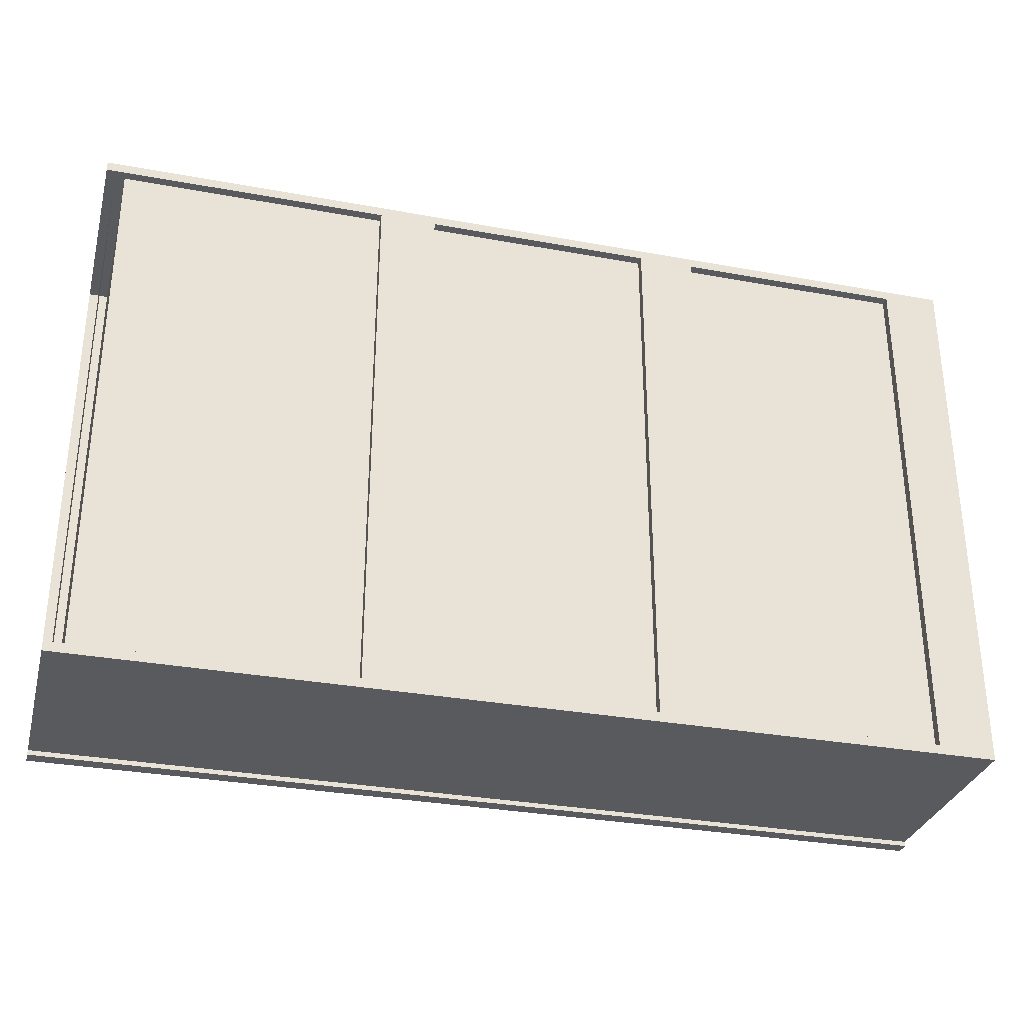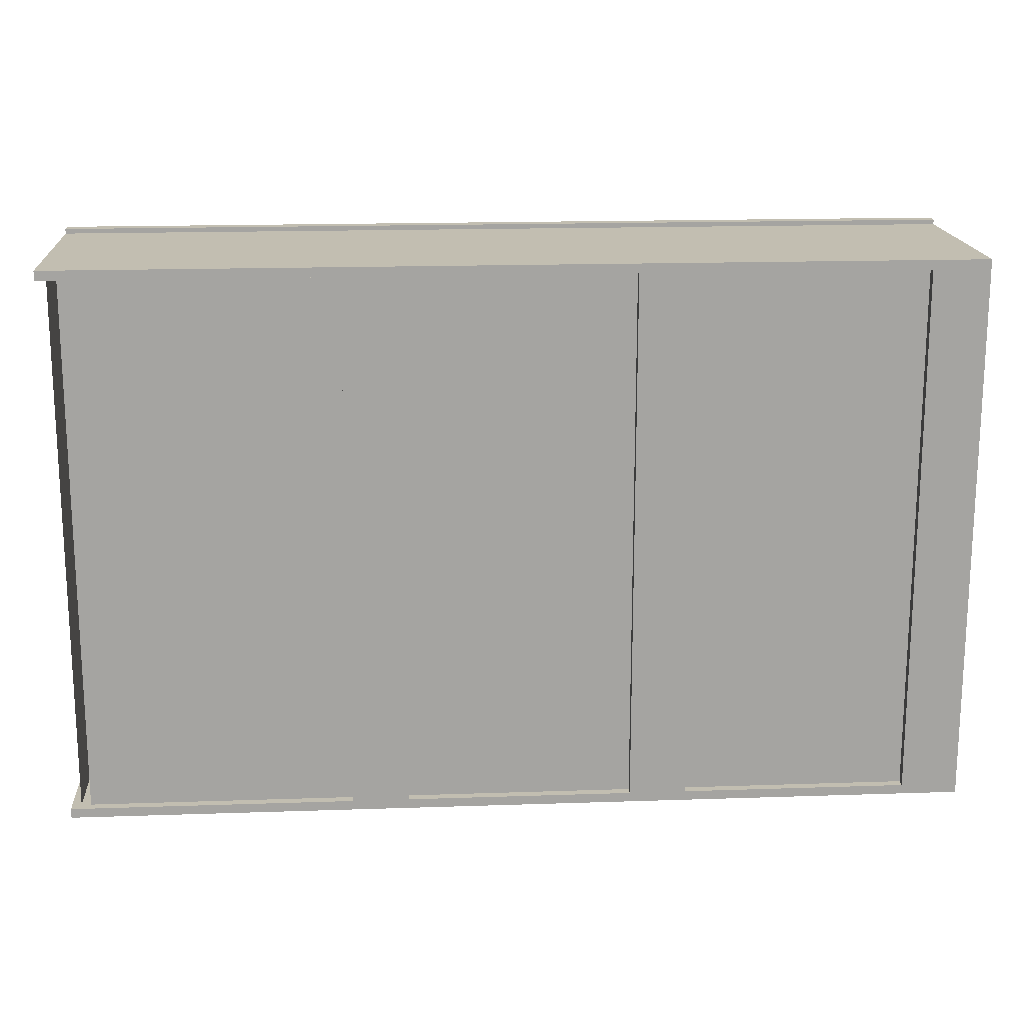
<metadata>
{"format":"obj","ext":"obj","renderer":"f3d","projection":"perspective","resolution":1024,"background":"white","views":[{"elev":-31.5,"azim":165.4,"up":"+Y"},{"elev":17.1,"azim":176.1,"up":"+Y"}]}
</metadata>
<code>
v 0.4056 0.5234 0.1706
v 0.4056 0.5234 0.1706
v 0.4056 -0.4884 -0.1977
v 0.4056 -0.4884 -0.1977
v 0.4056 -0.4884 0.1706
v 0.4056 -0.4884 0.1706
v 0.4056 0.5234 -0.1977
v 0.4056 0.5234 -0.1977
v 0.4322 -0.4884 0.1706
v 0.4322 -0.4884 0.1706
v 0.4322 0.5234 -0.1977
v 0.4322 0.5234 -0.1977
v 0.4322 0.5234 0.1706
v 0.4322 0.5234 0.1706
v 0.4322 -0.4884 -0.1977
v 0.4322 -0.4884 -0.1977
v 0.4056 0.5234 0.1706
v 0.4056 0.5234 0.1706
v 0.4056 -0.4884 -0.1977
v 0.4056 -0.4884 -0.1977
v 0.4056 -0.4884 0.1706
v 0.4056 -0.4884 0.1706
v 0.4056 0.5234 -0.1977
v 0.4056 0.5234 -0.1977
v 0.4322 -0.4884 0.1706
v 0.4322 -0.4884 0.1706
v 0.4322 0.5234 -0.1977
v 0.4322 0.5234 -0.1977
v 0.4322 0.5234 0.1706
v 0.4322 0.5234 0.1706
v 0.4322 -0.4884 -0.1977
v 0.4322 -0.4884 -0.1977
v -0.009303 0.5234 0.1706
v -0.009303 0.5234 0.1706
v -0.009303 -0.4884 -0.1977
v -0.009303 -0.4884 -0.1977
v -0.009303 -0.4884 0.1706
v -0.009303 -0.4884 0.1706
v -0.009303 0.5234 -0.1977
v -0.009303 0.5234 -0.1977
v 0.01732 -0.4884 0.1706
v 0.01732 -0.4884 0.1706
v 0.01732 0.5234 -0.1977
v 0.01732 0.5234 -0.1977
v 0.01732 0.5234 0.1706
v 0.01732 0.5234 0.1706
v 0.01732 -0.4884 -0.1977
v 0.01732 -0.4884 -0.1977
v -0.009303 0.5234 0.1706
v -0.009303 0.5234 0.1706
v -0.009303 -0.4884 -0.1977
v -0.009303 -0.4884 -0.1977
v -0.009303 -0.4884 0.1706
v -0.009303 -0.4884 0.1706
v -0.009303 0.5234 -0.1977
v -0.009303 0.5234 -0.1977
v 0.01732 -0.4884 0.1706
v 0.01732 -0.4884 0.1706
v 0.01732 0.5234 -0.1977
v 0.01732 0.5234 -0.1977
v 0.01732 0.5234 0.1706
v 0.01732 0.5234 0.1706
v 0.01732 -0.4884 -0.1977
v 0.01732 -0.4884 -0.1977
v -0.4242 0.5234 0.1706
v -0.4242 0.5234 0.1706
v -0.4242 -0.4884 -0.1977
v -0.4242 -0.4884 -0.1977
v -0.4242 -0.4884 0.1706
v -0.4242 -0.4884 0.1706
v -0.4242 0.5234 -0.1977
v -0.4242 0.5234 -0.1977
v -0.3976 -0.4884 0.1706
v -0.3976 -0.4884 0.1706
v -0.3976 0.5234 -0.1977
v -0.3976 0.5234 -0.1977
v -0.3976 0.5234 0.1706
v -0.3976 0.5234 0.1706
v -0.3976 -0.4884 -0.1977
v -0.3976 -0.4884 -0.1977
v -0.4242 0.5234 0.1706
v -0.4242 0.5234 0.1706
v -0.4242 -0.4884 -0.1977
v -0.4242 -0.4884 -0.1977
v -0.4242 -0.4884 0.1706
v -0.4242 -0.4884 0.1706
v -0.4242 0.5234 -0.1977
v -0.4242 0.5234 -0.1977
v -0.3976 -0.4884 0.1706
v -0.3976 -0.4884 0.1706
v -0.3976 0.5234 -0.1977
v -0.3976 0.5234 -0.1977
v -0.3976 0.5234 0.1706
v -0.3976 0.5234 0.1706
v -0.3976 -0.4884 -0.1977
v -0.3976 -0.4884 -0.1977
v -0.8125 -0.4884 -0.211
v 0.8205 0.5234 -0.211
v 0.8205 -0.4884 -0.211
v -0.8125 0.5234 -0.211
v -0.8125 -0.4884 -0.211
v 0.8205 0.5234 -0.211
v 0.8205 -0.4884 -0.211
v -0.8125 0.5234 -0.211
v -0.8125 0.5234 -0.1977
v 0.8205 -0.4884 -0.1977
v 0.8205 0.5234 -0.1977
v -0.8125 -0.4884 -0.1977
v -0.8125 0.5234 -0.1977
v 0.8205 -0.4884 -0.1977
v 0.8205 0.5234 -0.1977
v -0.8125 -0.4884 -0.1977
v 0.856 -0.5061 0.1706
v -0.848 -0.5061 -0.2288
v 0.856 -0.5061 -0.2288
v -0.848 -0.5061 0.1706
v 0.856 -0.4884 -0.2288
v 0.856 -0.4884 -0.2288
v 0.856 -0.4884 -0.2288
v -0.848 -0.4884 0.1706
v -0.848 -0.4884 0.1706
v 0.856 -0.4884 0.1706
v 0.856 -0.4884 0.1706
v -0.848 -0.4884 -0.2288
v -0.848 -0.4884 -0.2288
v -0.848 -0.4884 -0.2288
v 0.856 -0.5061 0.1706
v 0.856 -0.5061 0.1706
v -0.848 -0.5061 -0.2288
v -0.848 -0.5061 -0.2288
v -0.848 -0.5061 -0.2288
v 0.856 -0.5061 -0.2288
v 0.856 -0.5061 -0.2288
v 0.856 -0.5061 -0.2288
v -0.848 -0.5061 0.1706
v -0.848 -0.5061 0.1706
v 0.856 -0.4884 -0.2288
v 0.856 -0.4884 -0.2288
v 0.856 -0.4884 -0.2288
v -0.848 -0.4884 0.1706
v -0.848 -0.4884 0.1706
v 0.856 -0.4884 0.1706
v 0.856 -0.4884 0.1706
v -0.848 -0.4884 -0.2288
v -0.848 -0.4884 -0.2288
v -0.848 -0.4884 -0.2288
v 0.856 -0.5061 0.1706
v -0.848 -0.5061 -0.2288
v -0.848 -0.5061 -0.2288
v 0.856 -0.5061 -0.2288
v 0.856 -0.5061 -0.2288
v -0.848 -0.5061 0.1706
v 0.856 0.5412 0.1706
v -0.848 0.5412 -0.2288
v 0.856 0.5412 -0.2288
v -0.848 0.5412 0.1706
v 0.856 0.5234 0.1706
v 0.856 0.5234 0.1706
v -0.848 0.5234 0.1706
v -0.848 0.5234 0.1706
v 0.856 0.5234 -0.2288
v 0.856 0.5234 -0.2288
v 0.856 0.5234 -0.2288
v -0.848 0.5234 -0.2288
v -0.848 0.5234 -0.2288
v -0.848 0.5234 -0.2288
v 0.856 0.5412 0.1706
v 0.856 0.5412 0.1706
v -0.848 0.5412 -0.2288
v -0.848 0.5412 -0.2288
v -0.848 0.5412 -0.2288
v 0.856 0.5412 -0.2288
v 0.856 0.5412 -0.2288
v 0.856 0.5412 -0.2288
v -0.848 0.5412 0.1706
v -0.848 0.5412 0.1706
v 0.856 0.5234 0.1706
v 0.856 0.5234 0.1706
v -0.848 0.5234 0.1706
v -0.848 0.5234 0.1706
v 0.856 0.5234 -0.2288
v 0.856 0.5234 -0.2288
v 0.856 0.5234 -0.2288
v -0.848 0.5234 -0.2288
v -0.848 0.5234 -0.2288
v -0.848 0.5234 -0.2288
v 0.856 0.5412 0.1706
v -0.848 0.5412 -0.2288
v -0.848 0.5412 -0.2288
v 0.856 0.5412 -0.2288
v 0.856 0.5412 -0.2288
v -0.848 0.5412 0.1706
v -0.8303 0.5234 0.1706
v -0.8303 -0.4884 -0.211
v -0.8303 -0.4884 0.1706
v -0.8303 0.5234 -0.211
v -0.8303 0.5234 0.1706
v -0.8303 -0.4884 -0.211
v -0.8303 -0.4884 0.1706
v -0.8303 0.5234 -0.211
v -0.8125 0.5234 -0.211
v -0.8125 -0.4884 0.1706
v -0.8125 -0.4884 -0.211
v -0.8125 0.5234 0.1706
v -0.8125 0.5234 -0.211
v -0.8125 -0.4884 0.1706
v -0.8125 -0.4884 -0.211
v -0.8125 0.5234 0.1706
v 0.8383 0.5234 -0.211
v 0.8383 -0.4884 0.1706
v 0.8383 -0.4884 -0.211
v 0.8383 0.5234 0.1706
v 0.8383 0.5234 -0.211
v 0.8383 -0.4884 0.1706
v 0.8383 -0.4884 -0.211
v 0.8383 0.5234 0.1706
v 0.8205 0.5234 0.1706
v 0.8205 -0.4884 -0.211
v 0.8205 -0.4884 0.1706
v 0.8205 0.5234 -0.211
v 0.8205 0.5234 0.1706
v 0.8205 -0.4884 -0.211
v 0.8205 -0.4884 0.1706
v 0.8205 0.5234 -0.211
v -0.848 -0.515 0.1706
v 0.856 -0.4617 0.1706
v 0.856 -0.515 0.1706
v -0.848 -0.4617 0.1706
v 0.856 -0.515 0.1972
v 0.856 -0.515 0.1972
v -0.848 -0.4617 0.1972
v -0.848 -0.4617 0.1972
v 0.856 -0.4617 0.1972
v 0.856 -0.4617 0.1972
v -0.848 -0.515 0.1972
v -0.848 -0.515 0.1972
v -0.848 -0.515 0.1706
v -0.848 -0.515 0.1706
v -0.848 -0.515 0.1706
v 0.856 -0.4617 0.1706
v 0.856 -0.4617 0.1706
v 0.856 -0.4617 0.1706
v 0.856 -0.515 0.1706
v 0.856 -0.515 0.1706
v 0.856 -0.515 0.1706
v -0.848 -0.4617 0.1706
v -0.848 -0.4617 0.1706
v -0.848 -0.4617 0.1706
v 0.856 -0.515 0.1972
v 0.856 -0.515 0.1972
v 0.856 -0.515 0.1972
v -0.848 -0.4617 0.1972
v -0.848 -0.4617 0.1972
v -0.848 -0.4617 0.1972
v 0.856 -0.4617 0.1972
v 0.856 -0.4617 0.1972
v 0.856 -0.4617 0.1972
v -0.848 -0.515 0.1972
v -0.848 -0.515 0.1972
v -0.848 -0.515 0.1972
v -0.848 -0.515 0.1706
v -0.848 -0.515 0.1706
v 0.856 -0.4617 0.1706
v 0.856 -0.4617 0.1706
v 0.856 -0.515 0.1706
v 0.856 -0.515 0.1706
v -0.848 -0.4617 0.1706
v -0.848 -0.4617 0.1706
v 0.856 -0.515 0.1972
v -0.848 -0.4617 0.1972
v 0.856 -0.4617 0.1972
v -0.848 -0.515 0.1972
v 0.856 0.5501 0.1706
v 0.856 0.4968 0.1706
v -0.848 0.5501 0.1706
v 0.856 0.5501 0.1972
v 0.856 0.5501 0.1972
v -0.848 0.4968 0.1706
v 0.856 0.4968 0.1972
v 0.856 0.4968 0.1972
v -0.848 0.4968 0.1972
v -0.848 0.4968 0.1972
v -0.848 0.5501 0.1972
v -0.848 0.5501 0.1972
v 0.856 0.5501 0.1706
v 0.856 0.5501 0.1706
v 0.856 0.5501 0.1706
v 0.856 0.4968 0.1706
v 0.856 0.4968 0.1706
v 0.856 0.4968 0.1706
v -0.848 0.5501 0.1706
v -0.848 0.5501 0.1706
v -0.848 0.5501 0.1706
v 0.856 0.5501 0.1972
v 0.856 0.5501 0.1972
v 0.856 0.5501 0.1972
v -0.848 0.4968 0.1706
v -0.848 0.4968 0.1706
v -0.848 0.4968 0.1706
v 0.856 0.4968 0.1972
v 0.856 0.4968 0.1972
v 0.856 0.4968 0.1972
v -0.848 0.4968 0.1972
v -0.848 0.4968 0.1972
v -0.848 0.4968 0.1972
v -0.848 0.5501 0.1972
v -0.848 0.5501 0.1972
v -0.848 0.5501 0.1972
v 0.856 0.5501 0.1706
v 0.856 0.5501 0.1706
v 0.856 0.4968 0.1706
v 0.856 0.4968 0.1706
v -0.848 0.5501 0.1706
v -0.848 0.5501 0.1706
v 0.856 0.5501 0.1972
v -0.848 0.4968 0.1706
v -0.848 0.4968 0.1706
v 0.856 0.4968 0.1972
v -0.848 0.4968 0.1972
v -0.848 0.5501 0.1972
v -0.848 -0.4617 0.1706
v -0.848 0.4968 0.1706
v -0.7948 0.4968 0.1706
v -0.7948 -0.4617 0.1706
v -0.848 0.4968 0.1972
v -0.848 0.4968 0.1972
v -0.848 -0.4617 0.1706
v -0.848 -0.4617 0.1706
v -0.848 -0.4617 0.1972
v -0.848 -0.4617 0.1972
v -0.848 0.4968 0.1706
v -0.848 0.4968 0.1706
v -0.7948 -0.4617 0.1972
v -0.7948 -0.4617 0.1972
v -0.7948 0.4968 0.1706
v -0.7948 0.4968 0.1706
v -0.7948 0.4968 0.1972
v -0.7948 0.4968 0.1972
v -0.7948 -0.4617 0.1706
v -0.7948 -0.4617 0.1706
v -0.848 0.4968 0.1972
v -0.848 0.4968 0.1972
v -0.848 -0.4617 0.1706
v -0.848 -0.4617 0.1972
v -0.848 -0.4617 0.1972
v -0.848 0.4968 0.1706
v -0.7948 -0.4617 0.1972
v -0.7948 -0.4617 0.1972
v -0.7948 0.4968 0.1706
v -0.7948 0.4968 0.1972
v -0.7948 0.4968 0.1972
v -0.7948 -0.4617 0.1706
v -0.848 0.5234 -0.211
v -0.848 0.5234 -0.211
v -0.848 -0.4884 -0.2288
v -0.848 -0.4884 -0.2288
v -0.848 -0.4884 -0.211
v -0.848 -0.4884 -0.211
v -0.848 0.5234 -0.2288
v -0.848 0.5234 -0.2288
v -0.7415 -0.4884 -0.211
v -0.7415 -0.4884 -0.211
v -0.7415 0.5234 -0.2288
v -0.7415 0.5234 -0.2288
v -0.7415 0.5234 -0.211
v -0.7415 0.5234 -0.211
v -0.7415 -0.4884 -0.2288
v -0.7415 -0.4884 -0.2288
v -0.848 0.5234 -0.211
v -0.848 0.5234 -0.211
v -0.848 -0.4884 -0.2288
v -0.848 -0.4884 -0.2288
v -0.848 -0.4884 -0.211
v -0.848 -0.4884 -0.211
v -0.848 0.5234 -0.2288
v -0.848 0.5234 -0.2288
v -0.7415 -0.4884 -0.211
v -0.7415 -0.4884 -0.211
v -0.7415 0.5234 -0.2288
v -0.7415 0.5234 -0.2288
v -0.7415 0.5234 -0.211
v -0.7415 0.5234 -0.211
v -0.7415 -0.4884 -0.2288
v -0.7415 -0.4884 -0.2288
v -0.3155 0.5234 -0.211
v -0.3155 0.5234 -0.211
v -0.3155 -0.4884 -0.2288
v -0.3155 -0.4884 -0.2288
v -0.3155 -0.4884 -0.211
v -0.3155 -0.4884 -0.211
v -0.3155 0.5234 -0.2288
v -0.3155 0.5234 -0.2288
v -0.209 -0.4884 -0.211
v -0.209 -0.4884 -0.211
v -0.209 0.5234 -0.2288
v -0.209 0.5234 -0.2288
v -0.209 0.5234 -0.211
v -0.209 0.5234 -0.211
v -0.209 -0.4884 -0.2288
v -0.209 -0.4884 -0.2288
v -0.3155 0.5234 -0.211
v -0.3155 0.5234 -0.211
v -0.3155 -0.4884 -0.2288
v -0.3155 -0.4884 -0.2288
v -0.3155 -0.4884 -0.211
v -0.3155 -0.4884 -0.211
v -0.3155 0.5234 -0.2288
v -0.3155 0.5234 -0.2288
v -0.209 -0.4884 -0.211
v -0.209 -0.4884 -0.211
v -0.209 0.5234 -0.2288
v -0.209 0.5234 -0.2288
v -0.209 0.5234 -0.211
v -0.209 0.5234 -0.211
v -0.209 -0.4884 -0.2288
v -0.209 -0.4884 -0.2288
v 0.217 0.5234 -0.211
v 0.217 0.5234 -0.211
v 0.217 -0.4884 -0.2288
v 0.217 -0.4884 -0.2288
v 0.217 -0.4884 -0.211
v 0.217 -0.4884 -0.211
v 0.217 0.5234 -0.2288
v 0.217 0.5234 -0.2288
v 0.3235 -0.4884 -0.211
v 0.3235 -0.4884 -0.211
v 0.3235 0.5234 -0.2288
v 0.3235 0.5234 -0.2288
v 0.3235 0.5234 -0.211
v 0.3235 0.5234 -0.211
v 0.3235 -0.4884 -0.2288
v 0.3235 -0.4884 -0.2288
v 0.217 0.5234 -0.211
v 0.217 0.5234 -0.211
v 0.217 -0.4884 -0.2288
v 0.217 -0.4884 -0.2288
v 0.217 -0.4884 -0.211
v 0.217 -0.4884 -0.211
v 0.217 0.5234 -0.2288
v 0.217 0.5234 -0.2288
v 0.3235 -0.4884 -0.211
v 0.3235 -0.4884 -0.211
v 0.3235 0.5234 -0.2288
v 0.3235 0.5234 -0.2288
v 0.3235 0.5234 -0.211
v 0.3235 0.5234 -0.211
v 0.3235 -0.4884 -0.2288
v 0.3235 -0.4884 -0.2288
v 0.8028 -0.4617 0.1706
v 0.8028 0.4968 0.1706
v 0.856 0.4968 0.1706
v 0.856 -0.4617 0.1706
v 0.8028 0.4968 0.1972
v 0.8028 0.4968 0.1972
v 0.8028 -0.4617 0.1706
v 0.8028 -0.4617 0.1706
v 0.8028 -0.4617 0.1972
v 0.8028 -0.4617 0.1972
v 0.8028 0.4968 0.1706
v 0.8028 0.4968 0.1706
v 0.856 -0.4617 0.1972
v 0.856 -0.4617 0.1972
v 0.856 0.4968 0.1706
v 0.856 0.4968 0.1706
v 0.856 0.4968 0.1972
v 0.856 0.4968 0.1972
v 0.856 -0.4617 0.1706
v 0.856 -0.4617 0.1706
v 0.8028 0.4968 0.1972
v 0.8028 0.4968 0.1972
v 0.8028 -0.4617 0.1706
v 0.8028 -0.4617 0.1972
v 0.8028 -0.4617 0.1972
v 0.8028 0.4968 0.1706
v 0.856 -0.4617 0.1972
v 0.856 -0.4617 0.1972
v 0.856 0.4968 0.1706
v 0.856 0.4968 0.1972
v 0.856 0.4968 0.1972
v 0.856 -0.4617 0.1706
v 0.8028 0.3548 0.1706
v -0.7948 0.07079 0.1706
v -0.7948 0.3548 0.1706
v 0.8028 0.07079 0.1706
v -0.7948 0.3548 0.1972
v -0.7948 0.3548 0.1972
v 0.8028 0.07079 0.1972
v 0.8028 0.07079 0.1972
v 0.8028 0.3548 0.1972
v 0.8028 0.3548 0.1972
v -0.7948 0.07079 0.1972
v -0.7948 0.07079 0.1972
v 0.8028 0.3548 0.1706
v 0.8028 0.3548 0.1706
v -0.7948 0.07079 0.1706
v -0.7948 0.07079 0.1706
v -0.7948 0.3548 0.1706
v -0.7948 0.3548 0.1706
v 0.8028 0.07079 0.1706
v 0.8028 0.07079 0.1706
v -0.7948 0.3548 0.1972
v -0.7948 0.3548 0.1972
v 0.8028 0.07079 0.1972
v 0.8028 0.07079 0.1972
v 0.8028 0.3548 0.1972
v 0.8028 0.3548 0.1972
v -0.7948 0.07079 0.1972
v -0.7948 0.07079 0.1972
v 0.8028 0.3548 0.1706
v -0.7948 0.07079 0.1706
v -0.7948 0.3548 0.1706
v 0.8028 0.07079 0.1706
v -0.1202 -0.1688 -0.211
v -0.1202 -0.1688 -0.211
v -0.1202 -0.4884 -0.211
v -0.1202 -0.4884 -0.211
v -0.2177 -0.1688 -0.211
v -0.2177 -0.1688 -0.211
v -0.2177 -0.4884 -0.211
v -0.2177 -0.4884 -0.211
f 6 4 2
f 8 2 4
f 5 1 10
f 7 3 12
f 14 10 1
f 16 12 3
f 13 11 9
f 15 9 11
f 17 19 21
f 19 17 23
f 25 18 22
f 27 20 24
f 18 25 29
f 20 27 31
f 26 28 30
f 28 26 32
f 38 36 34
f 40 34 36
f 37 33 42
f 39 35 44
f 46 42 33
f 48 44 35
f 45 43 41
f 47 41 43
f 49 51 53
f 51 49 55
f 57 50 54
f 59 52 56
f 50 57 61
f 52 59 63
f 58 60 62
f 60 58 64
f 70 68 66
f 72 66 68
f 69 65 74
f 71 67 76
f 78 74 65
f 80 76 67
f 77 75 73
f 79 73 75
f 81 83 85
f 83 81 87
f 89 82 86
f 91 84 88
f 82 89 93
f 84 91 95
f 90 92 94
f 92 90 96
f 99 98 97
f 100 97 98
f 101 102 103
f 102 101 104
f 107 106 105
f 108 105 106
f 109 110 111
f 110 109 112
f 113 114 115
f 114 113 116
f 123 121 119
f 125 119 121
f 122 118 128
f 124 129 117
f 126 120 130
f 132 128 118
f 134 117 129
f 135 130 120
f 133 131 127
f 136 127 131
f 137 140 142
f 140 137 144
f 147 138 143
f 139 148 145
f 149 141 146
f 138 147 150
f 148 139 151
f 141 149 152
f 155 154 153
f 156 153 154
f 163 160 158
f 160 163 165
f 168 161 157
f 162 169 164
f 170 159 166
f 161 168 172
f 169 162 174
f 159 170 175
f 167 171 173
f 171 167 176
f 177 179 181
f 184 181 179
f 178 182 187
f 185 188 183
f 186 180 189
f 190 187 182
f 191 183 188
f 192 189 180
f 195 194 193
f 196 193 194
f 197 198 199
f 198 197 200
f 203 202 201
f 204 201 202
f 205 206 207
f 206 205 208
f 211 210 209
f 212 209 210
f 213 214 215
f 214 213 216
f 219 218 217
f 220 217 218
f 221 222 223
f 222 221 224
f 230 225 227
f 232 226 228
f 225 230 236
f 226 232 234
f 231 229 233
f 229 231 235
f 243 241 238
f 248 238 241
f 244 249 240
f 245 239 250
f 246 252 237
f 247 242 253
f 255 240 249
f 258 250 239
f 260 237 252
f 257 253 242
f 256 251 254
f 259 254 251
f 261 263 265
f 263 261 267
f 264 269 266
f 262 270 268
f 269 264 271
f 270 262 272
f 273 275 277
f 278 274 282
f 284 277 275
f 280 282 274
f 279 276 281
f 283 281 276
f 293 290 287
f 289 296 286
f 290 293 299
f 295 292 285
f 296 289 300
f 291 303 298
f 305 288 297
f 292 295 308
f 288 305 302
f 304 294 301
f 303 291 306
f 294 304 307
f 309 311 313
f 310 315 312
f 316 313 311
f 318 312 315
f 317 319 314
f 320 314 319
f 323 321 322
f 321 323 324
f 329 328 325
f 332 325 328
f 330 326 334
f 331 327 336
f 338 334 326
f 340 336 327
f 337 335 333
f 339 333 335
f 341 343 344
f 343 341 346
f 347 342 345
f 342 347 350
f 348 349 351
f 349 348 352
f 358 356 354
f 360 354 356
f 357 353 362
f 359 355 364
f 366 362 353
f 368 364 355
f 365 363 361
f 367 361 363
f 369 371 373
f 371 369 375
f 377 370 374
f 379 372 376
f 370 377 381
f 372 379 383
f 378 380 382
f 380 378 384
f 390 388 386
f 392 386 388
f 389 385 394
f 391 387 396
f 398 394 385
f 400 396 387
f 397 395 393
f 399 393 395
f 401 403 405
f 403 401 407
f 409 402 406
f 411 404 408
f 402 409 413
f 404 411 415
f 410 412 414
f 412 410 416
f 422 420 418
f 424 418 420
f 421 417 426
f 423 419 428
f 430 426 417
f 432 428 419
f 429 427 425
f 431 425 427
f 433 435 437
f 435 433 439
f 441 434 438
f 443 436 440
f 434 441 445
f 436 443 447
f 442 444 446
f 444 442 448
f 451 449 450
f 449 451 452
f 457 456 453
f 460 453 456
f 458 454 462
f 459 455 464
f 466 462 454
f 468 464 455
f 465 463 461
f 467 461 463
f 469 471 472
f 471 469 474
f 475 470 473
f 470 475 478
f 476 477 479
f 477 476 480
f 481 482 483
f 482 481 484
f 490 488 486
f 492 486 488
f 489 485 494
f 491 487 496
f 498 494 485
f 500 496 487
f 497 495 493
f 499 493 495
f 501 503 505
f 503 501 507
f 509 502 506
f 510 504 508
f 502 509 511
f 504 510 512
f 513 515 517
f 518 516 514
f 514 518 516
f 515 517 513
f 519 517 515
f 516 518 520
f 520 516 518
f 517 515 519

</code>
